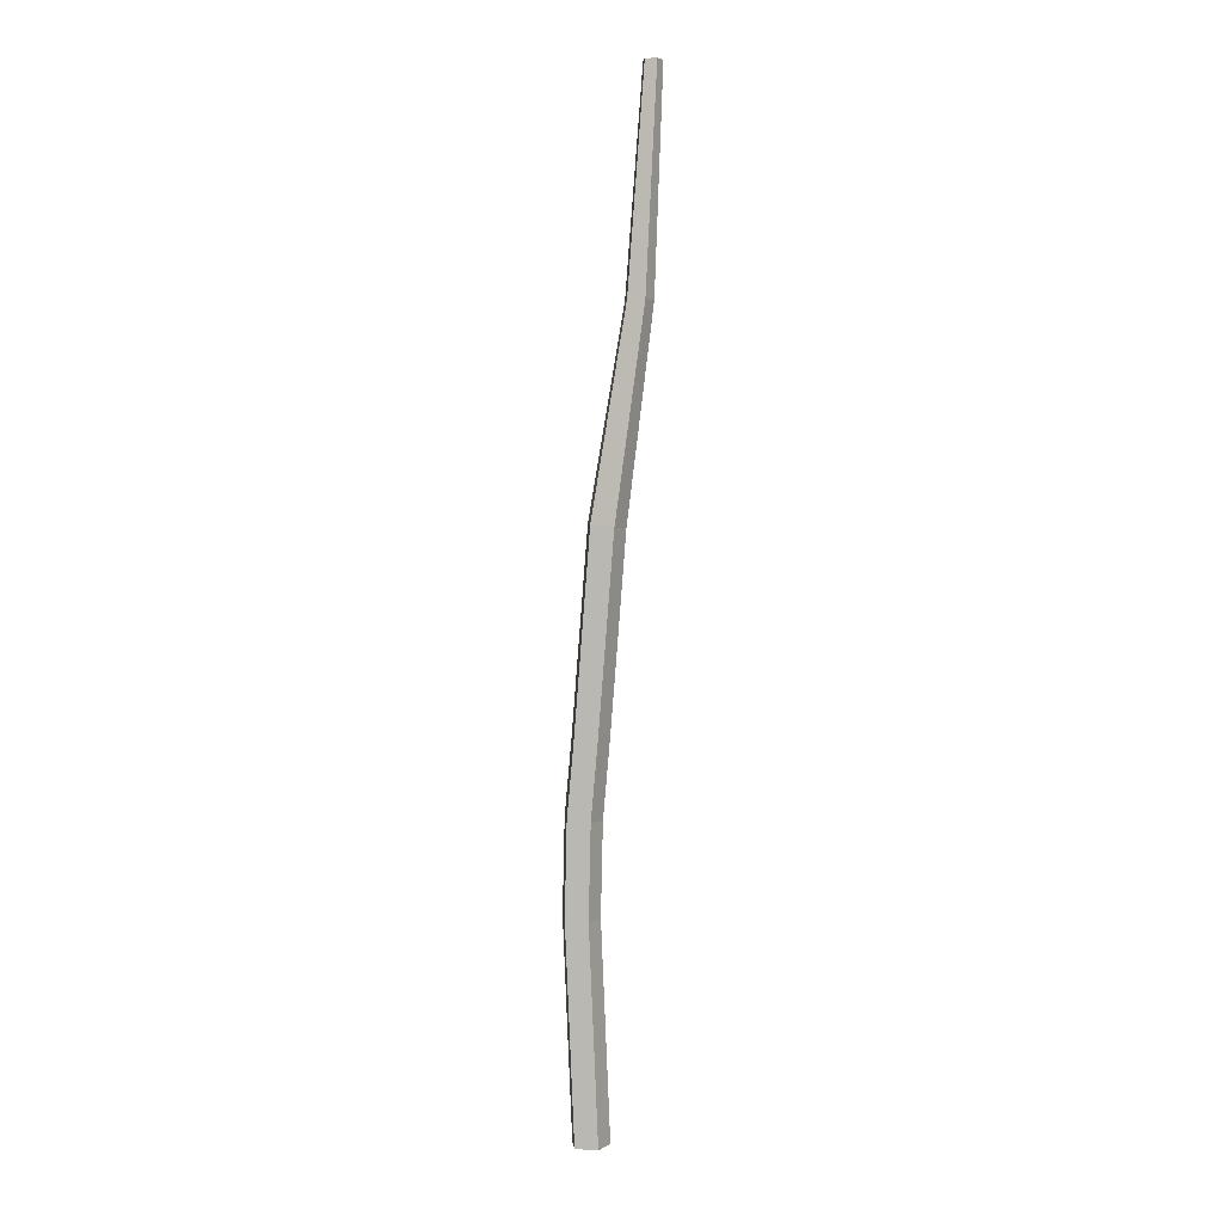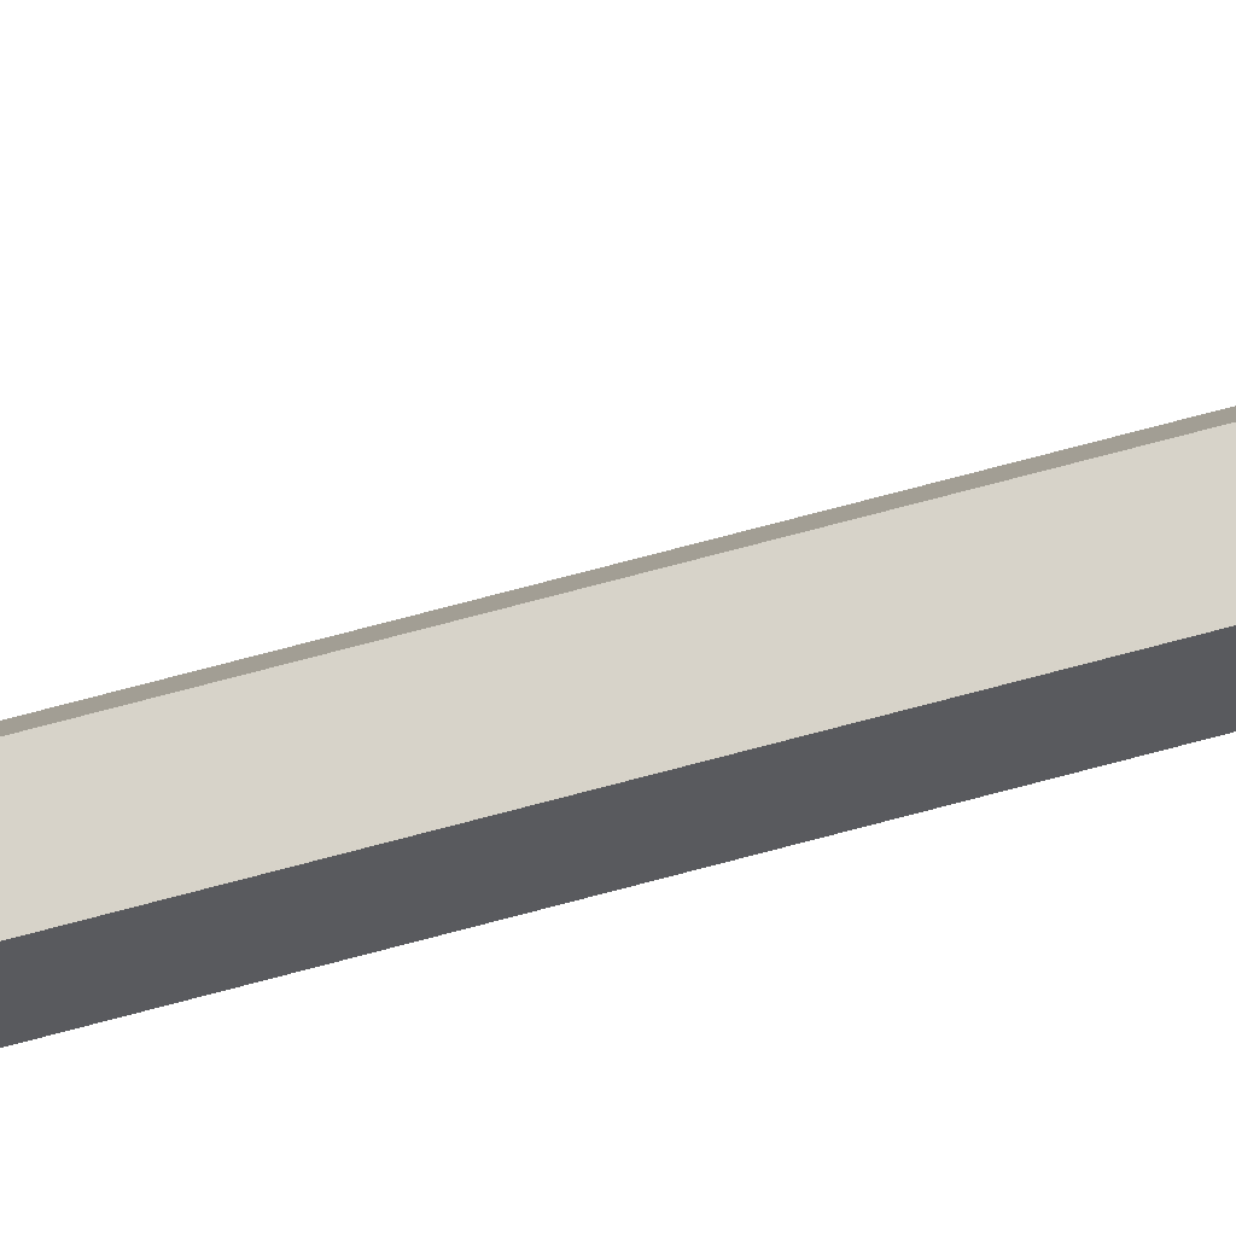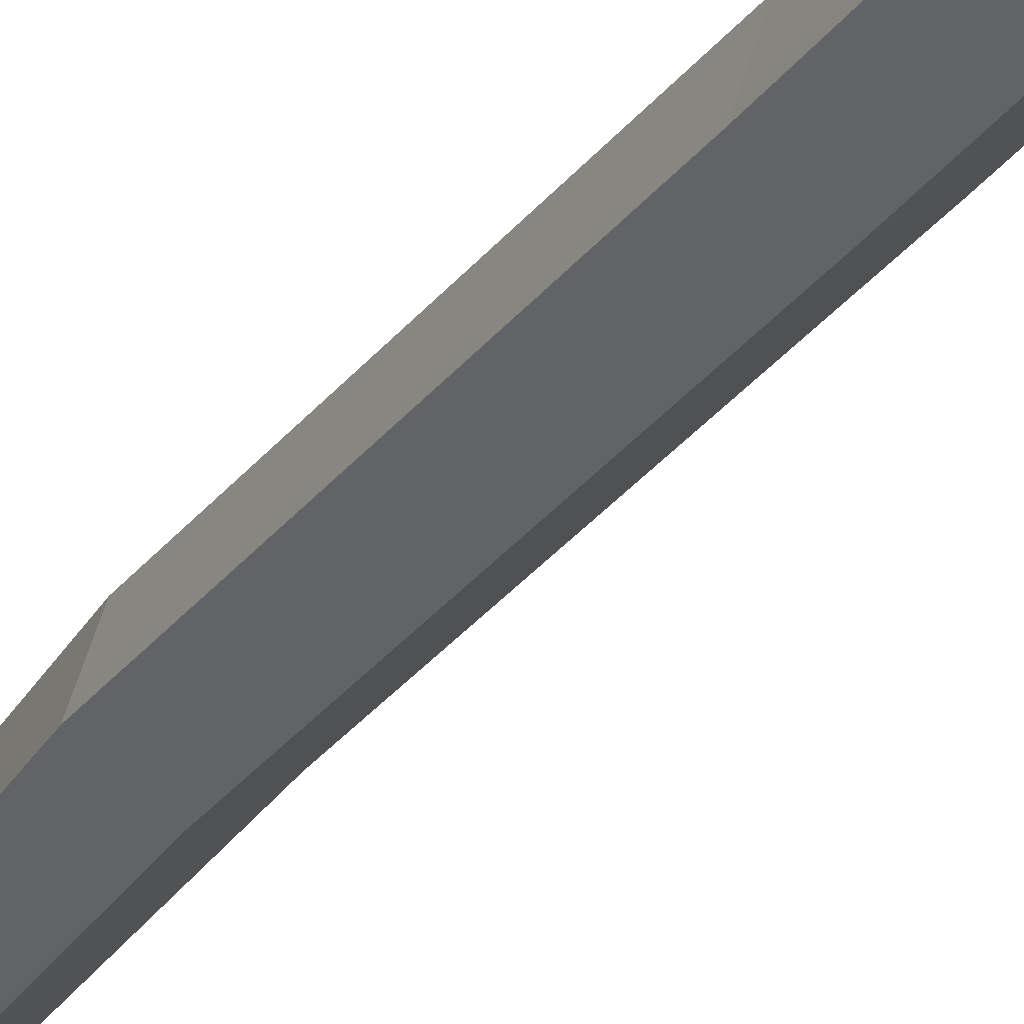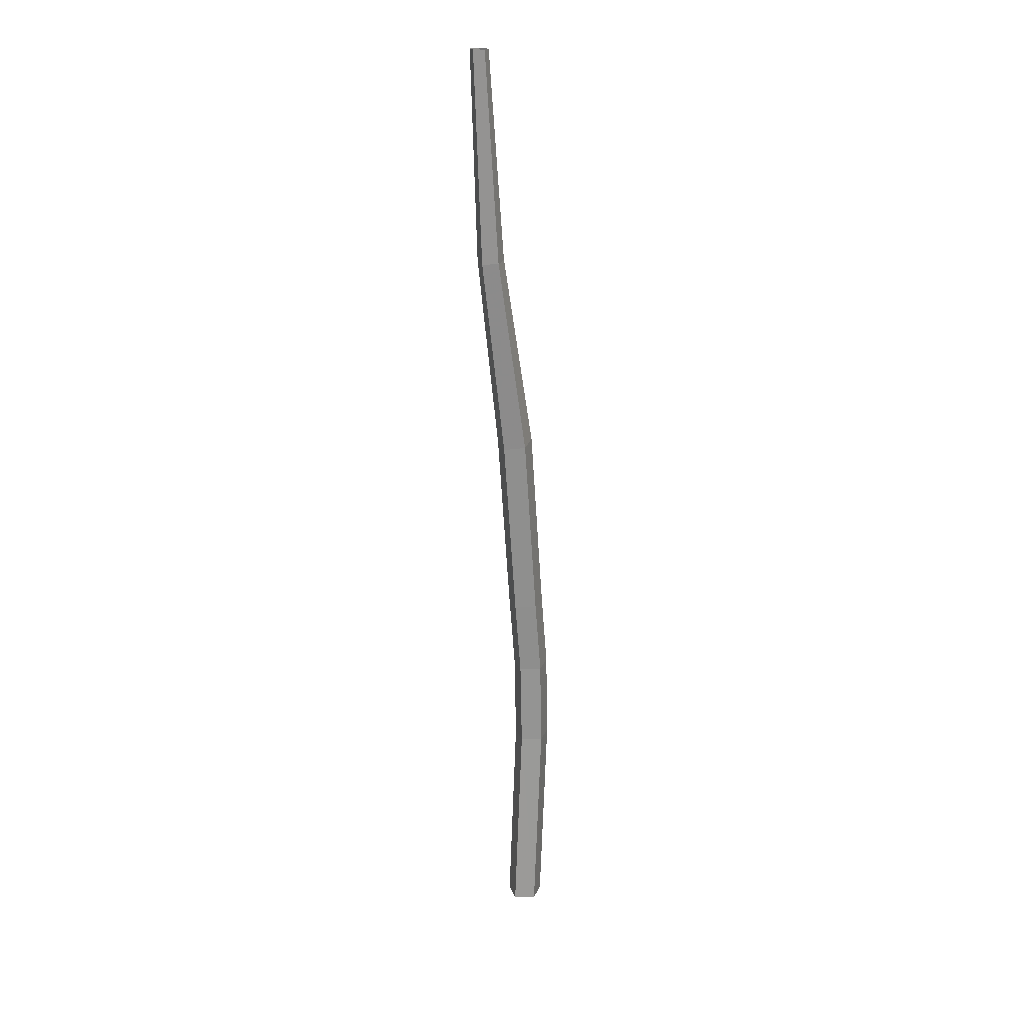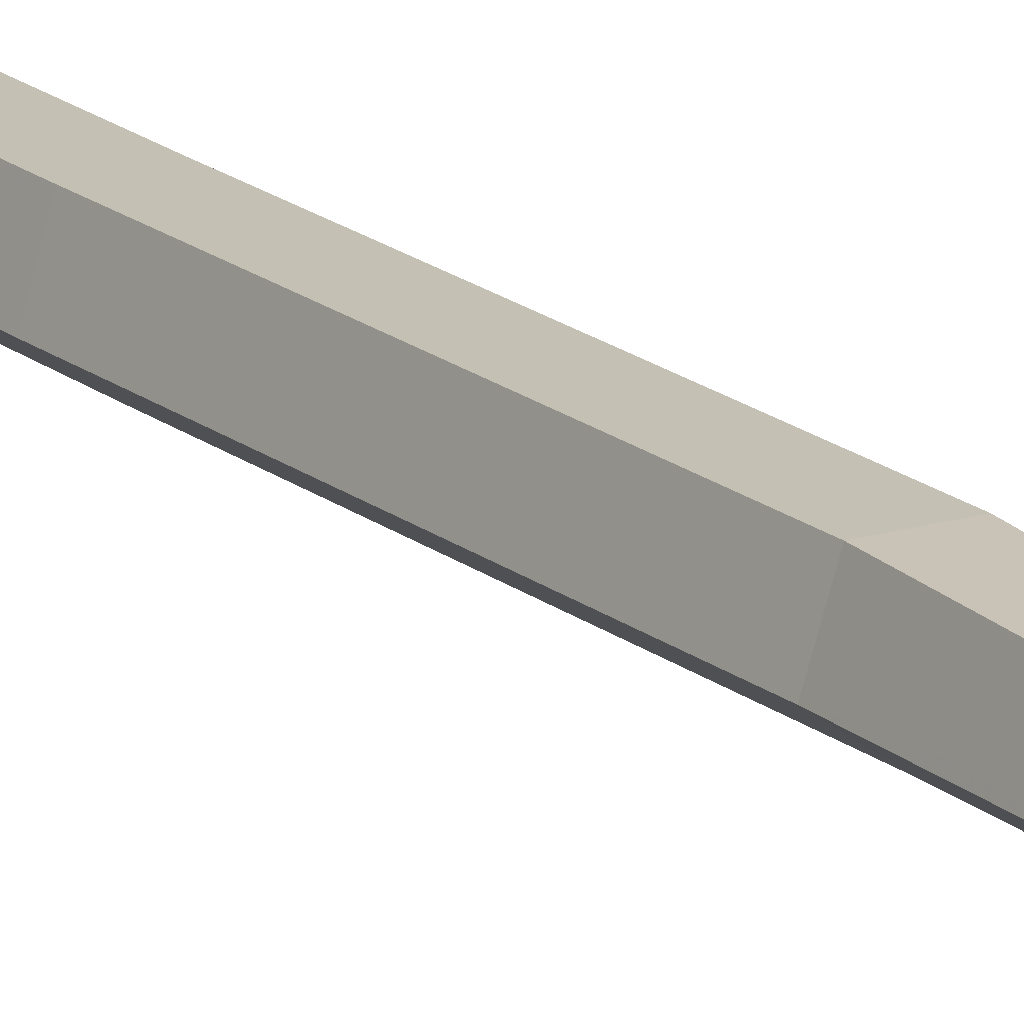
<metadata>
{"format":"obj","ext":"obj","renderer":"f3d","projection":"perspective","resolution":1024,"background":"white","views":[{"elev":3.3,"azim":11.6,"up":"+Y"},{"elev":76.2,"azim":-109.2,"up":"+Z"},{"elev":-27.0,"azim":-31.9,"up":"+Z"},{"elev":22.1,"azim":144.8,"up":"+Y"},{"elev":18.4,"azim":141.3,"up":"+Z"}]}
</metadata>
<code>
o Cylinder.001_Cylinder.002
v 0 -1 -0.1
v 0 1 -0.1
v 0.09511 -1 -0.0309
v 0.09511 1 -0.0309
v 0.05878 -1 0.0809
v 0.05878 1 0.0809
v -0.05878 -1 0.0809
v -0.05878 1 0.0809
v -0.09511 -1 -0.0309
v -0.09511 1 -0.0309
v 0.07876 2.004 -0.1
v 0.1728 1.99 -0.0309
v 0.1369 1.995 0.0809
v 0.02062 2.013 0.0809
v -0.01531 2.018 -0.0309
v 0.2375 3.07 -0.07433
v 0.3081 3.067 -0.02297
v 0.2812 3.068 0.06013
v 0.1939 3.072 0.06013
v 0.1669 3.073 -0.02297
v 0.3032 4.186 -0.051
v 0.3516 4.187 -0.01576
v 0.3331 4.187 0.04126
v 0.2732 4.185 0.04126
v 0.2547 4.184 -0.01576
v -0.03667 0.5892 -0.1
v 0.05825 0.5833 -0.0309
v 0.022 0.5856 0.0809
v -0.09533 0.5929 0.0809
v -0.1316 0.5951 -0.0309
v 0.04743 0.107 -0.0309
v 0.01115 0.1086 0.0809
v -0.1062 0.1137 0.0809
v -0.1425 0.1153 -0.0309
v -0.04754 0.1112 -0.1
f 2 27 26
f 27 6 28
f 28 8 29
f 29 10 30
f 10 26 30
f 4 11 12
f 8 15 10
f 4 13 6
f 2 15 11
f 6 14 8
f 12 16 17
f 14 20 15
f 12 18 13
f 11 20 16
f 13 19 14
f 17 23 18
f 16 25 21
f 18 24 19
f 17 21 22
f 19 25 20
f 34 26 35
f 29 34 33
f 28 33 32
f 27 32 31
f 35 27 31
f 1 31 3
f 31 5 3
f 32 7 5
f 33 9 7
f 9 35 1
f 2 4 27
f 27 4 6
f 28 6 8
f 29 8 10
f 10 2 26
f 4 2 11
f 8 14 15
f 4 12 13
f 2 10 15
f 6 13 14
f 12 11 16
f 14 19 20
f 12 17 18
f 11 15 20
f 13 18 19
f 17 22 23
f 16 20 25
f 18 23 24
f 17 16 21
f 19 24 25
f 34 30 26
f 29 30 34
f 28 29 33
f 27 28 32
f 35 26 27
f 1 35 31
f 31 32 5
f 32 33 7
f 33 34 9
f 9 34 35

</code>
